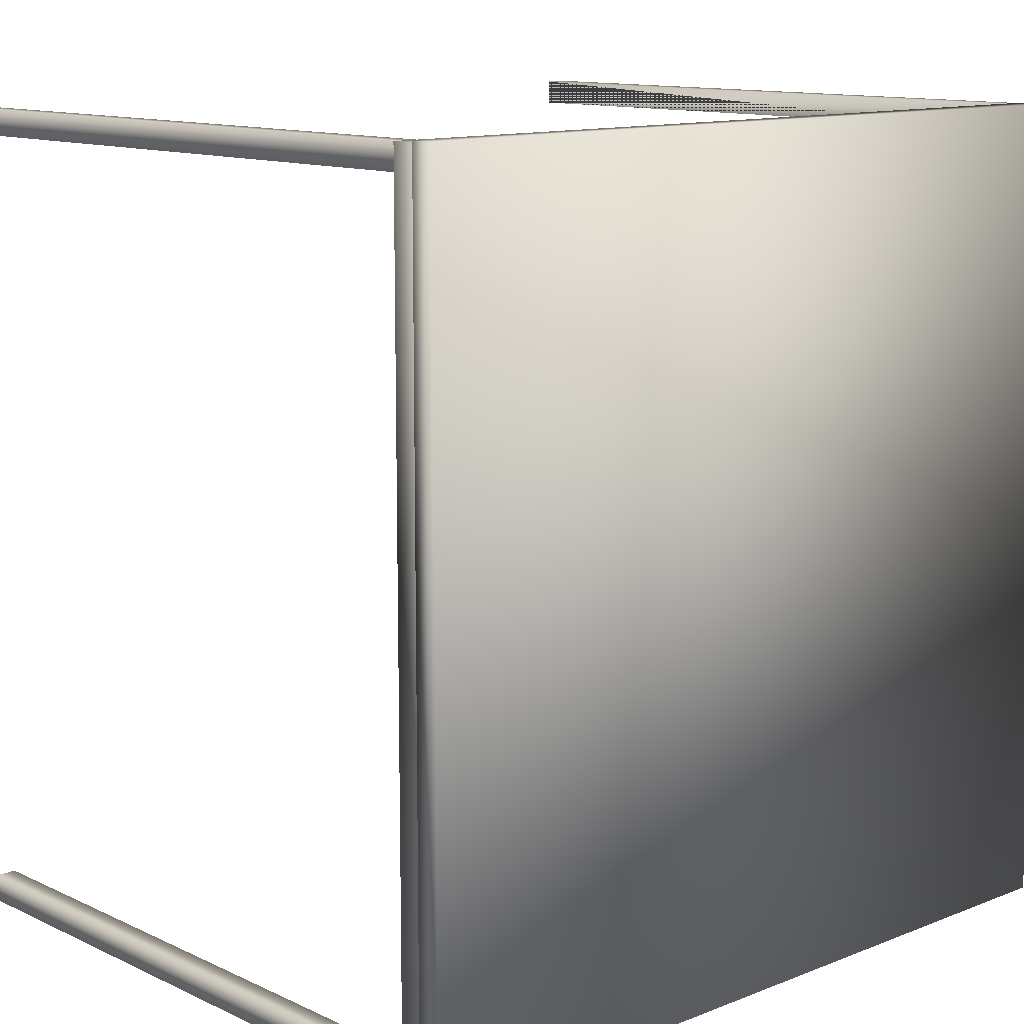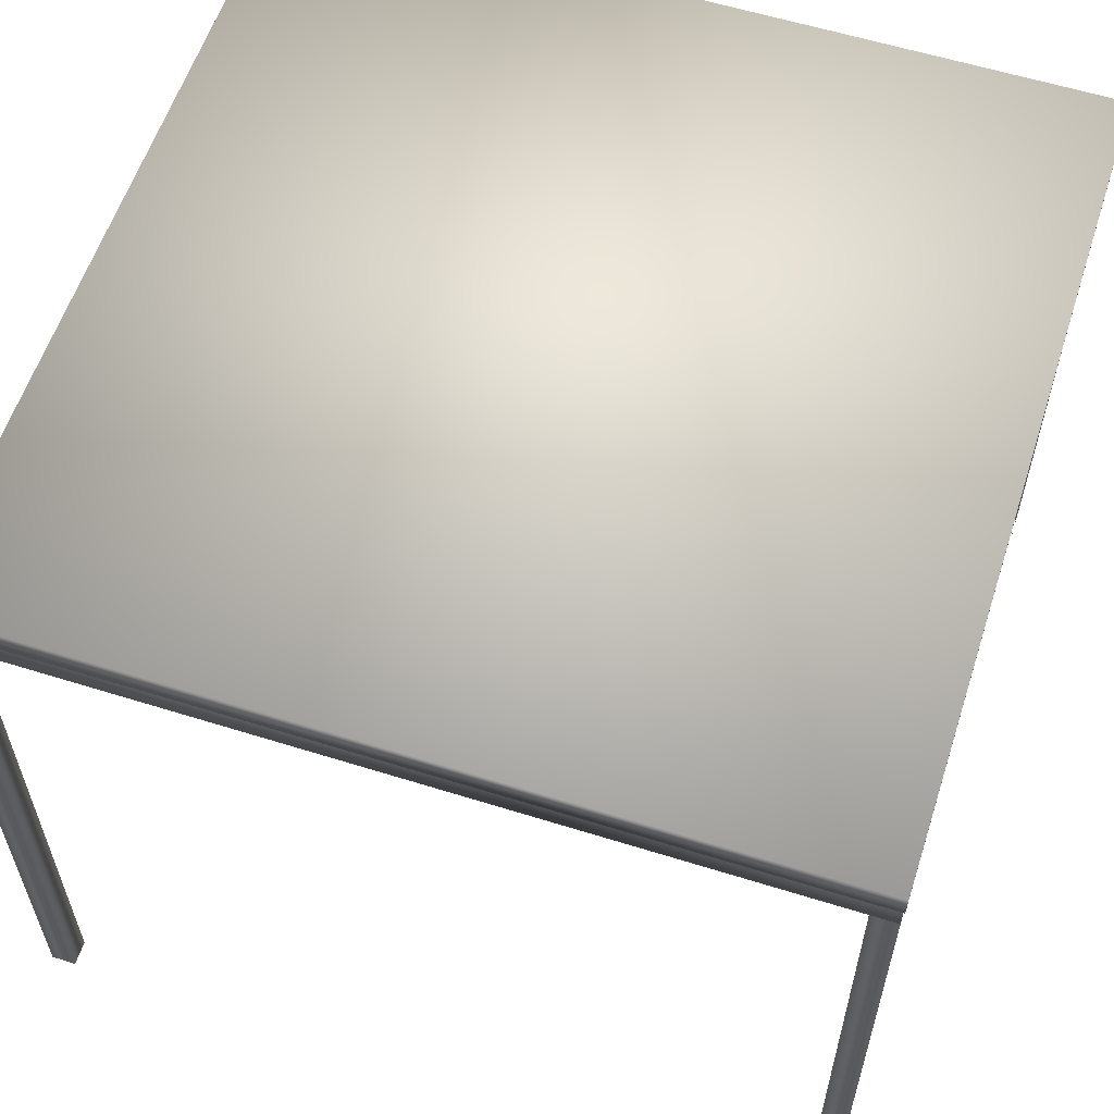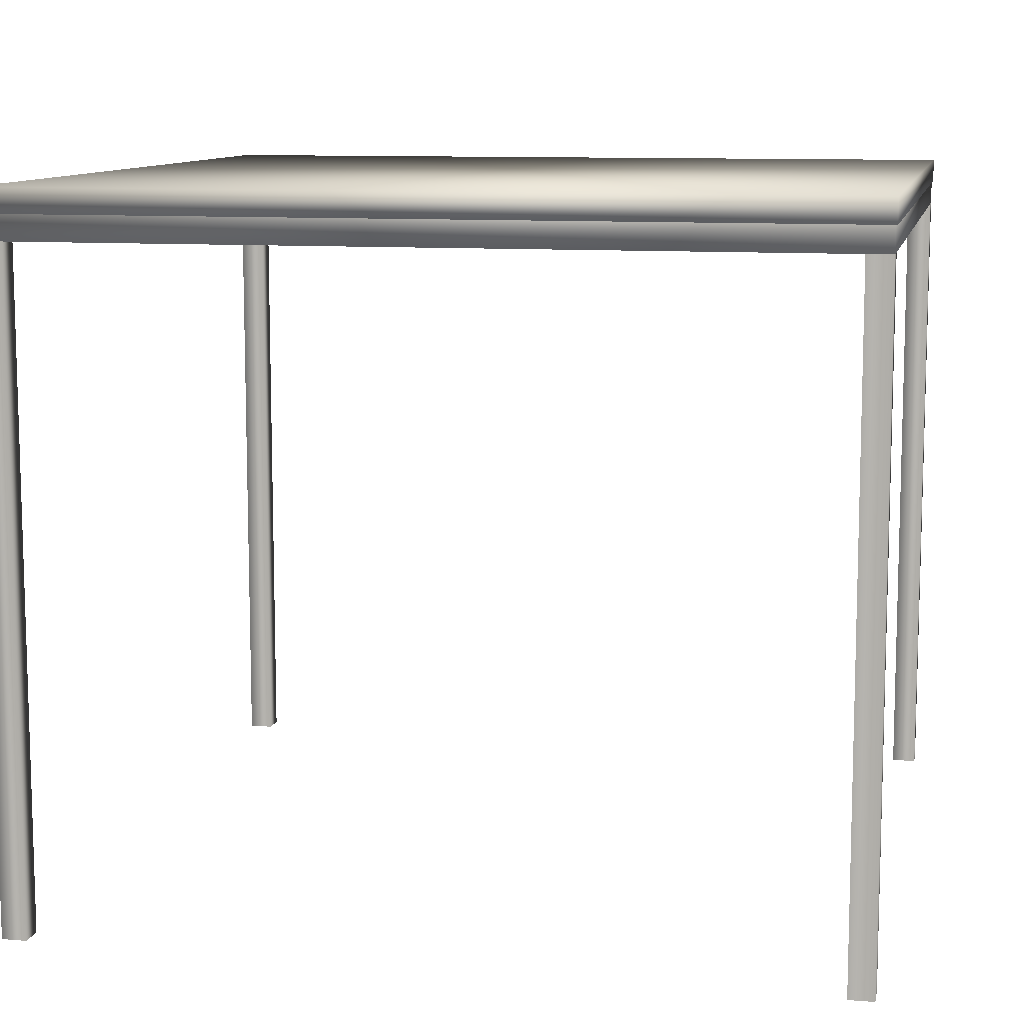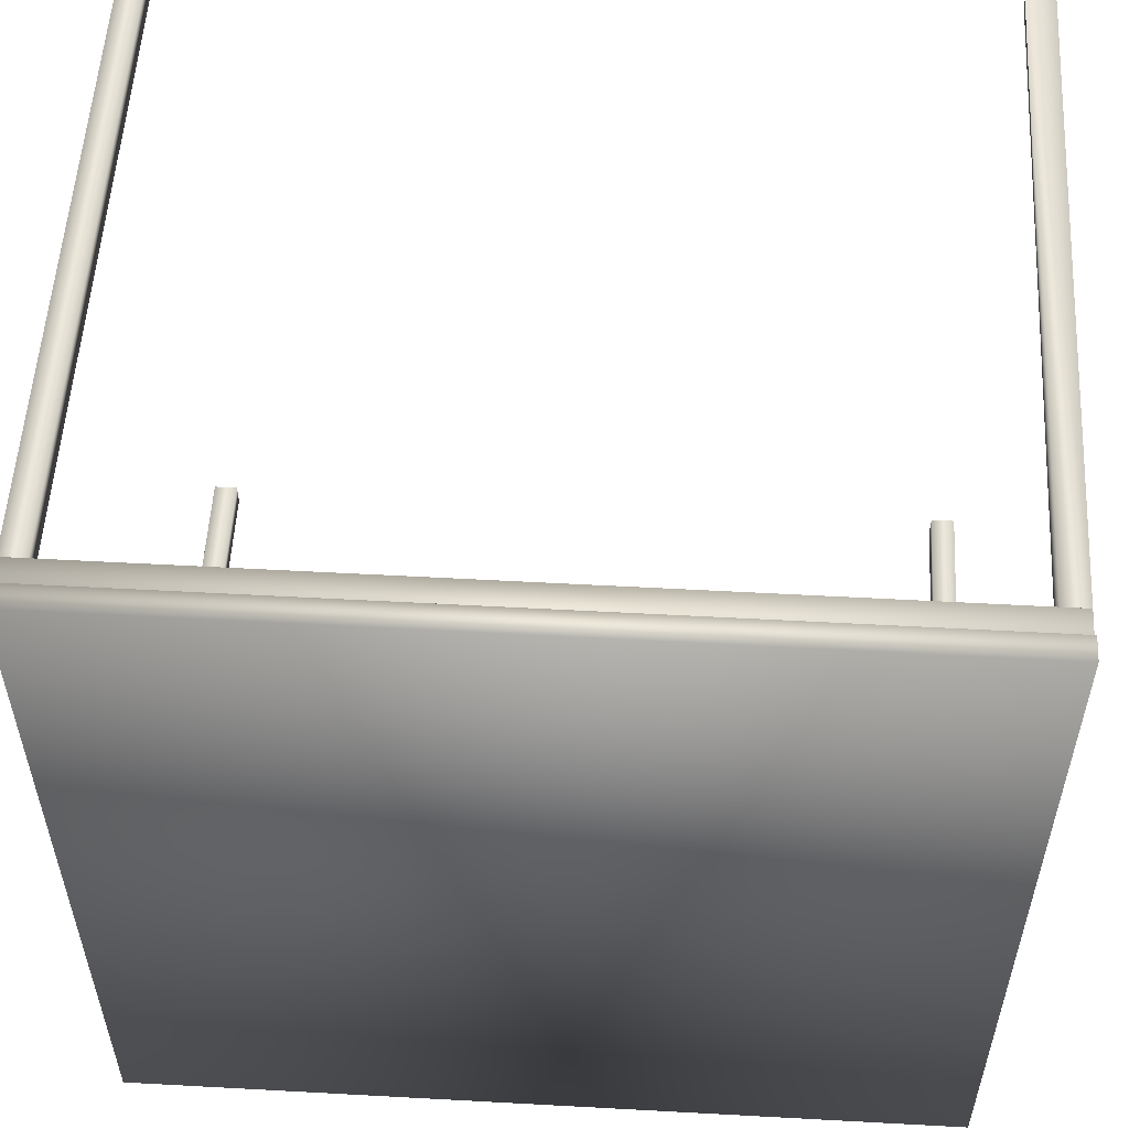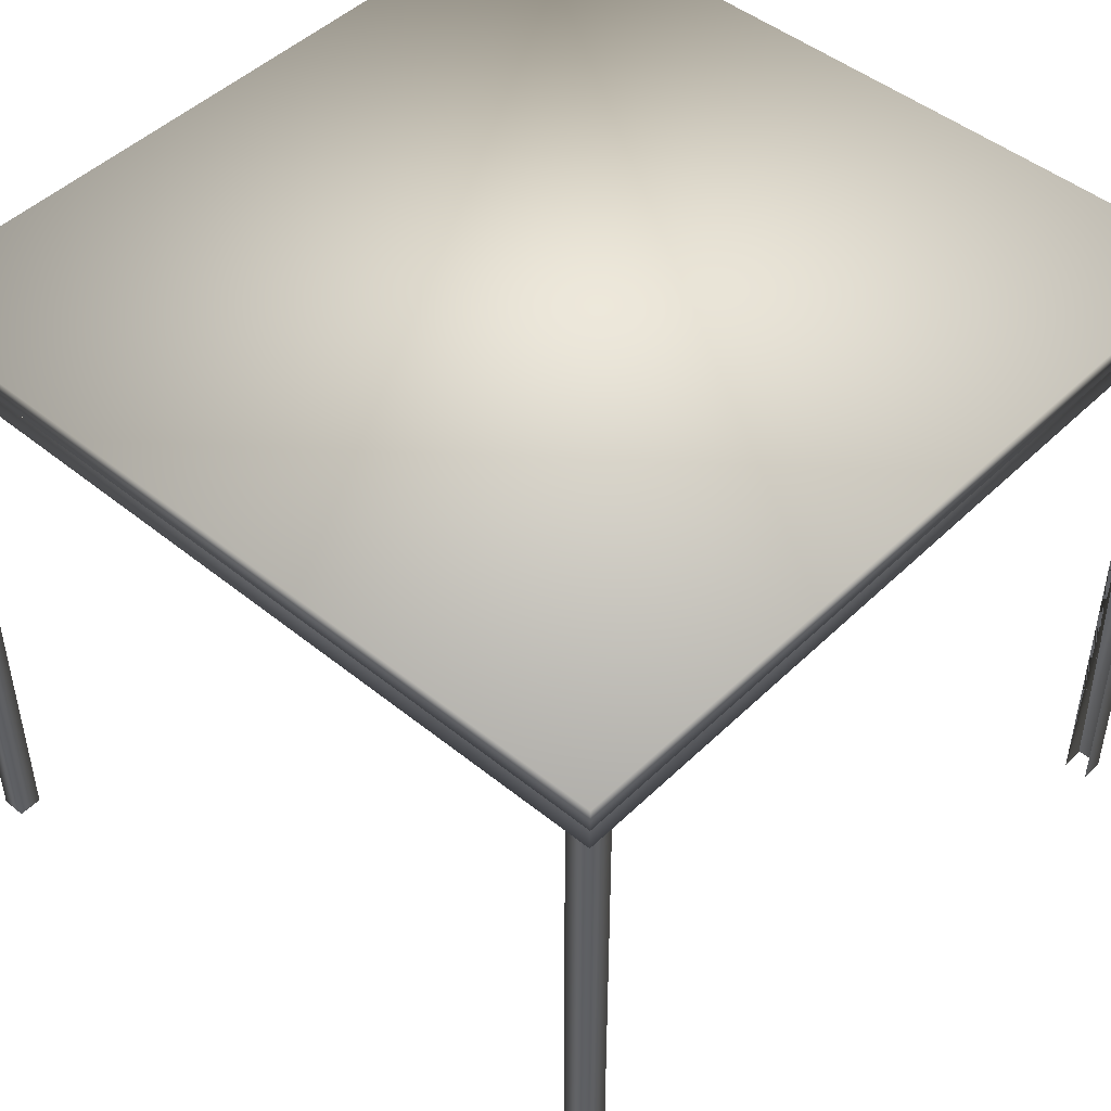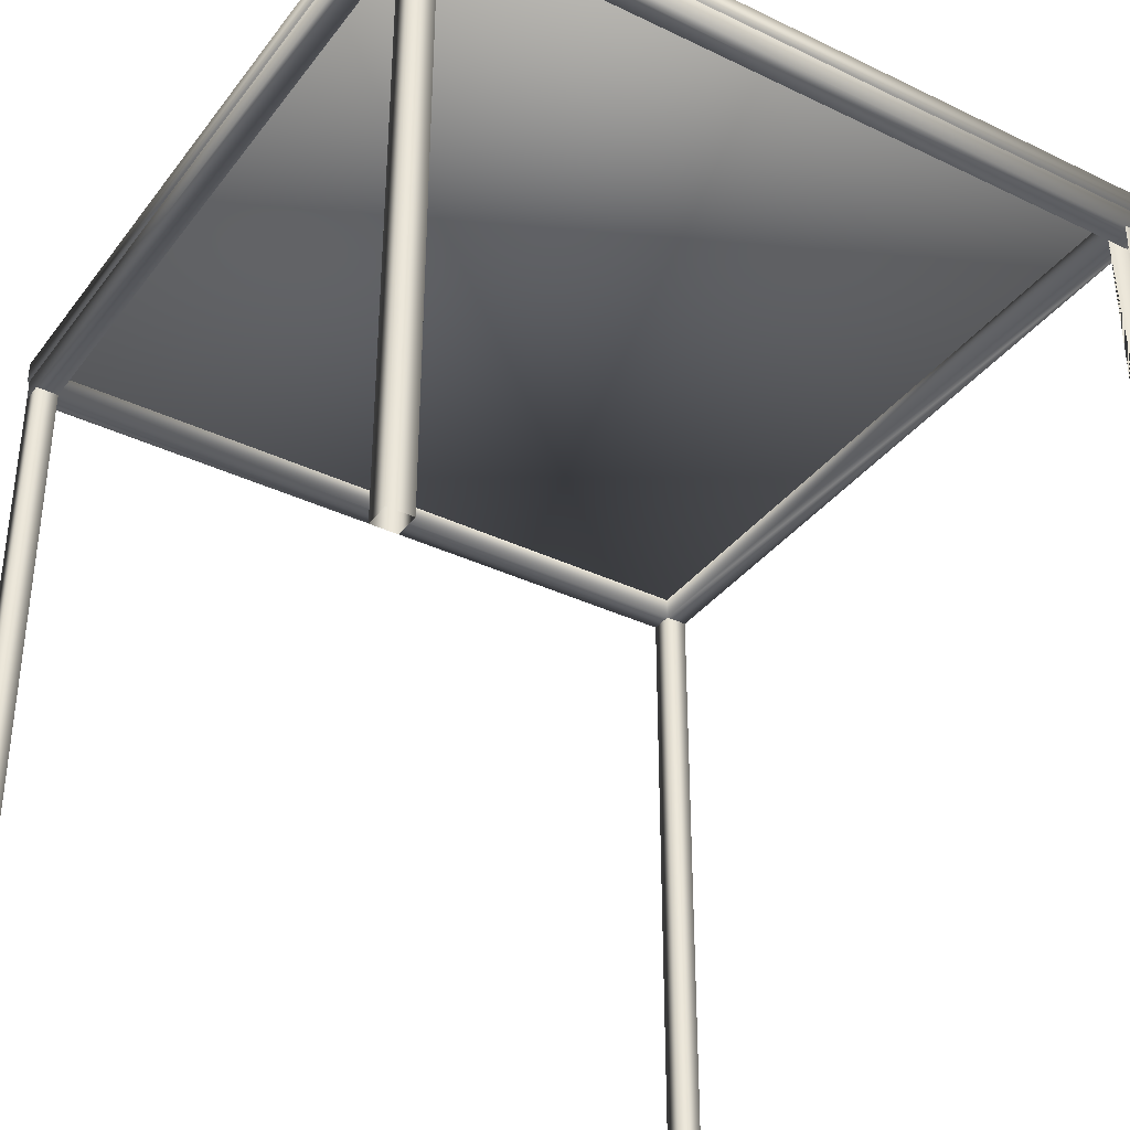
<metadata>
{"format":"obj","ext":"obj","renderer":"f3d","projection":"perspective","resolution":1024,"background":"white","views":[{"elev":12.1,"azim":137.3,"up":"+Z"},{"elev":58.7,"azim":-162.1,"up":"+Y"},{"elev":10.1,"azim":-78.6,"up":"+Y"},{"elev":54.9,"azim":-176.7,"up":"+Z"},{"elev":47.1,"azim":-137.5,"up":"+Y"},{"elev":-35.6,"azim":-122.3,"up":"+Y"}]}
</metadata>
<code>
v 0.025 0.841 0.975
v 0.975 0.841 0.975
v 0.975 0.841 0.025
v 0.025 0.841 0.025
v 0.025 0.8135 0.975
v 0.975 0.8135 0.975
v 0.975 0.8135 0.025
v 0.025 0.8135 0.025
v 0.0269 0.8135 0.9731
v 0.9731 0.8135 0.9731
v 0.9731 0.8135 0.0269
v 0.0269 0.8135 0.0269
v 0.0269 0.785 0.9731
v 0.9731 0.785 0.9731
v 0.9731 0.785 0.0269
v 0.0269 0.785 0.0269
v 0.0554 0.8135 0.9446
v 0.9446 0.8135 0.9446
v 0.9446 0.8135 0.0554
v 0.0554 0.8135 0.0554
v 0.0554 0.785 0.9446
v 0.9446 0.785 0.9446
v 0.9446 0.785 0.0554
v 0.0554 0.785 0.0554
v 0.0554 0.785 0.9731
v 0.9446 0.785 0.9731
v 0.9731 0.785 0.9446
v 0.9731 0.785 0.0554
v 0.9446 0.785 0.0269
v 0.0554 0.785 0.0269
v 0.0269 0.785 0.0554
v 0.0269 0.785 0.9446
v 0.0269 0.025 0.9731
v 0.0554 0.025 0.9731
v 0.0554 0.025 0.9446
v 0.0269 0.025 0.9446
v 0.9446 0.025 0.9731
v 0.9731 0.025 0.9731
v 0.9731 0.025 0.9446
v 0.9446 0.025 0.9446
v 0.9731 0.025 0.0554
v 0.9731 0.025 0.0269
v 0.9446 0.025 0.0269
v 0.9446 0.025 0.0554
v 0.0554 0.025 0.0269
v 0.0269 0.025 0.0269
v 0.0269 0.025 0.0554
v 0.0554 0.025 0.0554
v 0.0269 0.785 0.9731
v 0.9731 0.785 0.9731
v 0.9731 0.785 0.0269
v 0.0269 0.785 0.0269
v 0.9446 0.785 0.9446
v 0.9446 0.785 0.0554
v 0.0554 0.785 0.0554
v 0.0554 0.785 0.9446
f 1 2 3
f 5 8 7
f 1 5 6
f 2 6 7
f 3 7 8
f 4 8 5
f 9 49 50
f 10 50 51
f 11 51 52
f 12 52 49
f 17 18 53
f 18 19 54
f 19 20 55
f 20 17 56
f 50 49 53
f 51 50 54
f 52 51 55
f 49 52 56
f 13 33 34
f 25 34 35
f 21 35 34
f 32 36 33
f 26 37 38
f 14 38 39
f 27 39 40
f 22 40 37
f 23 44 41
f 28 41 42
f 15 42 43
f 29 43 44
f 31 47 48
f 24 48 45
f 30 45 46
f 16 46 47
f 1 3 4
f 5 7 6
f 1 6 2
f 2 7 3
f 3 8 4
f 4 5 1
f 9 50 10
f 10 51 11
f 11 52 12
f 12 49 9
f 17 53 56
f 18 54 53
f 19 55 54
f 20 56 55
f 56 53 49
f 50 53 54
f 51 54 55
f 56 52 55
f 13 34 25
f 25 35 21
f 32 33 13
f 26 38 14
f 14 39 27
f 27 40 22
f 22 37 26
f 23 41 28
f 28 42 15
f 15 43 29
f 29 44 23
f 31 48 24
f 24 45 30
f 30 46 16
f 16 47 31

</code>
